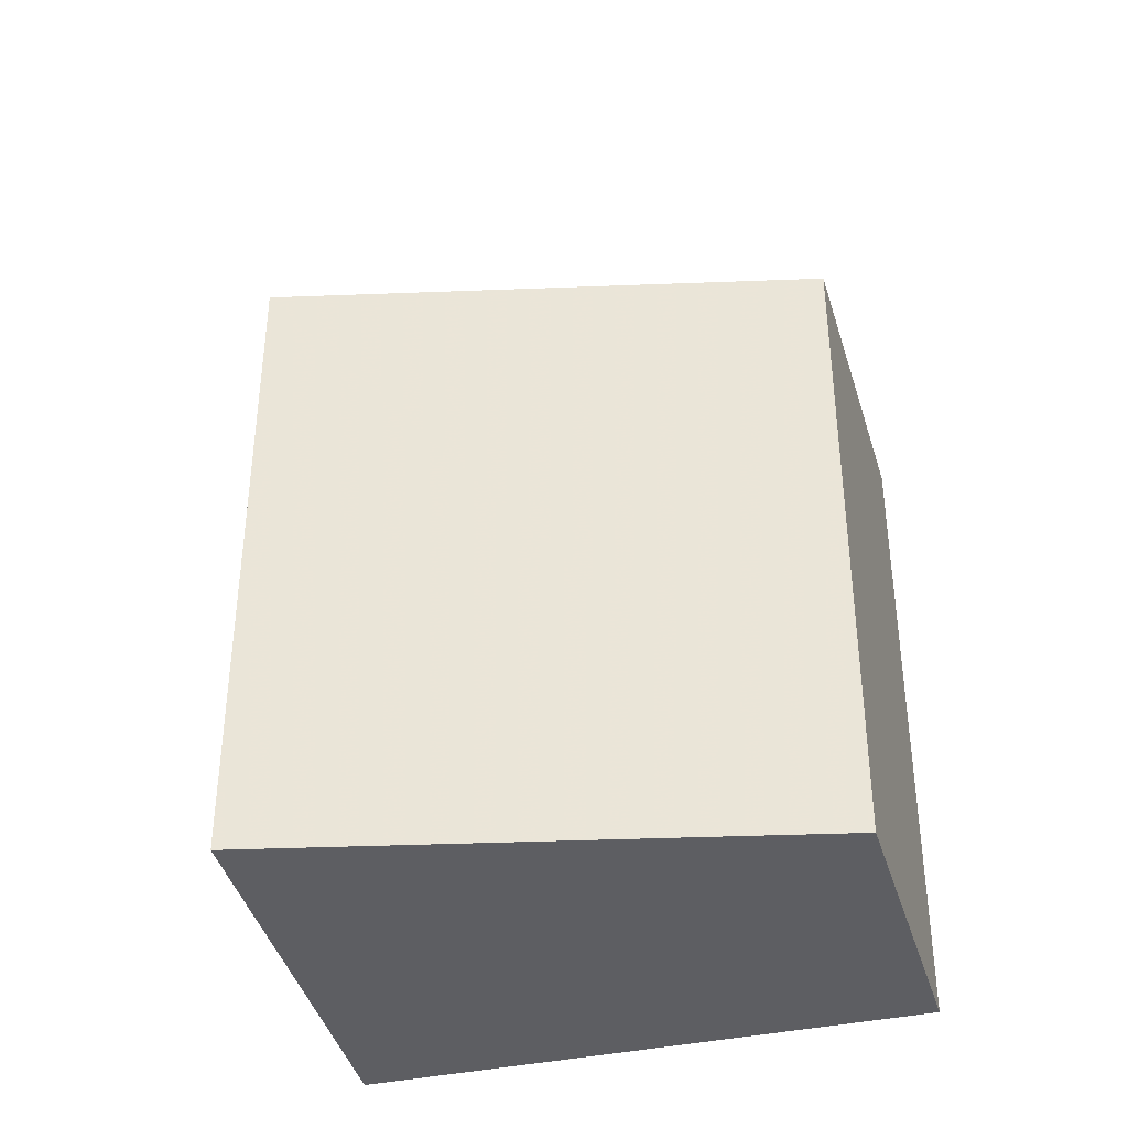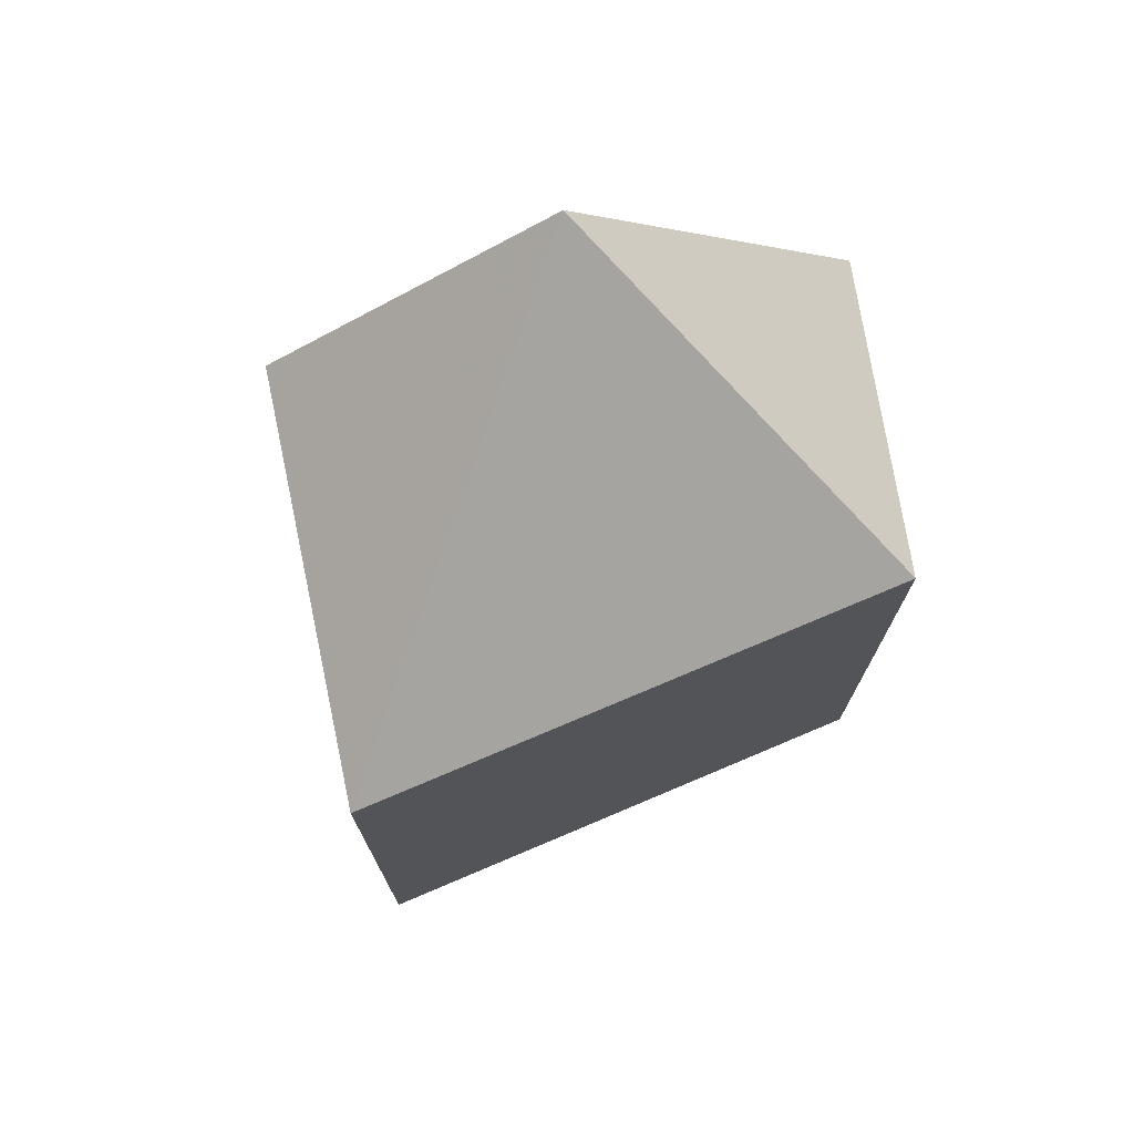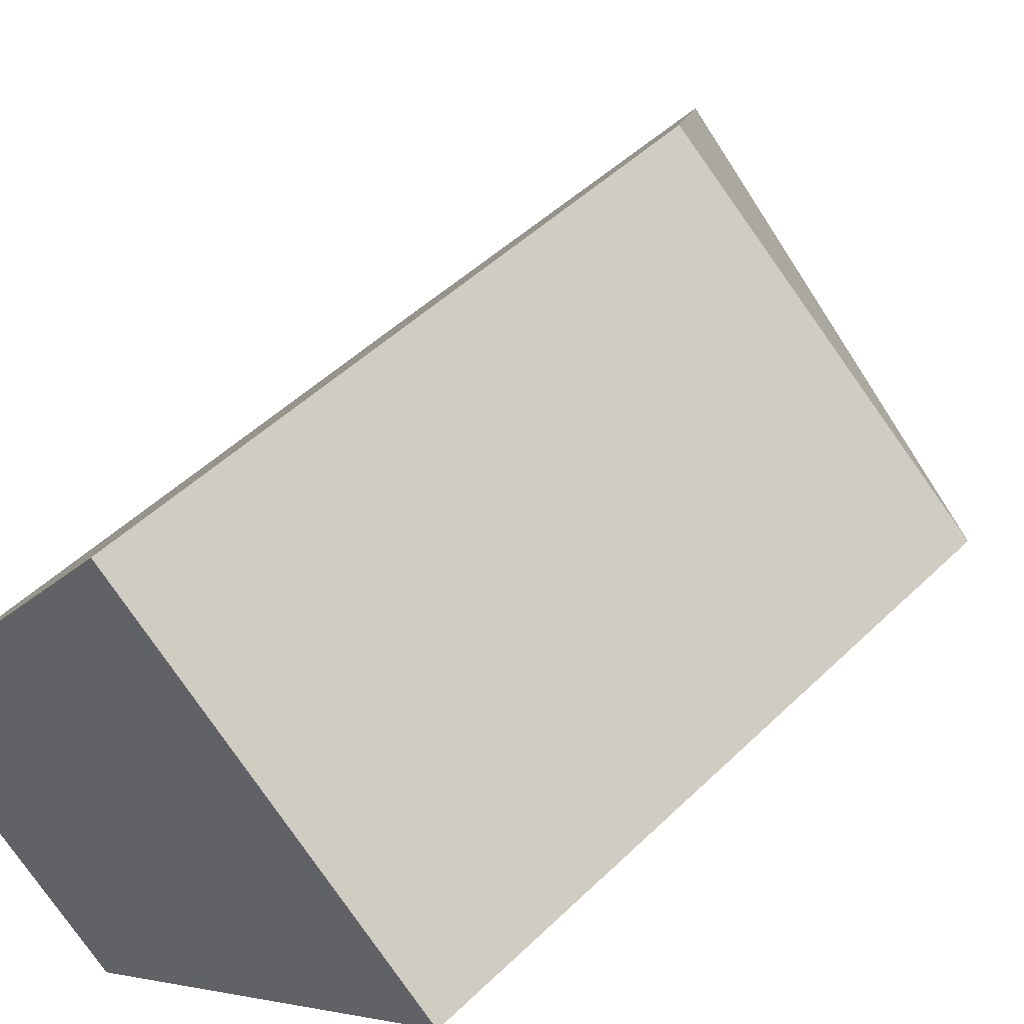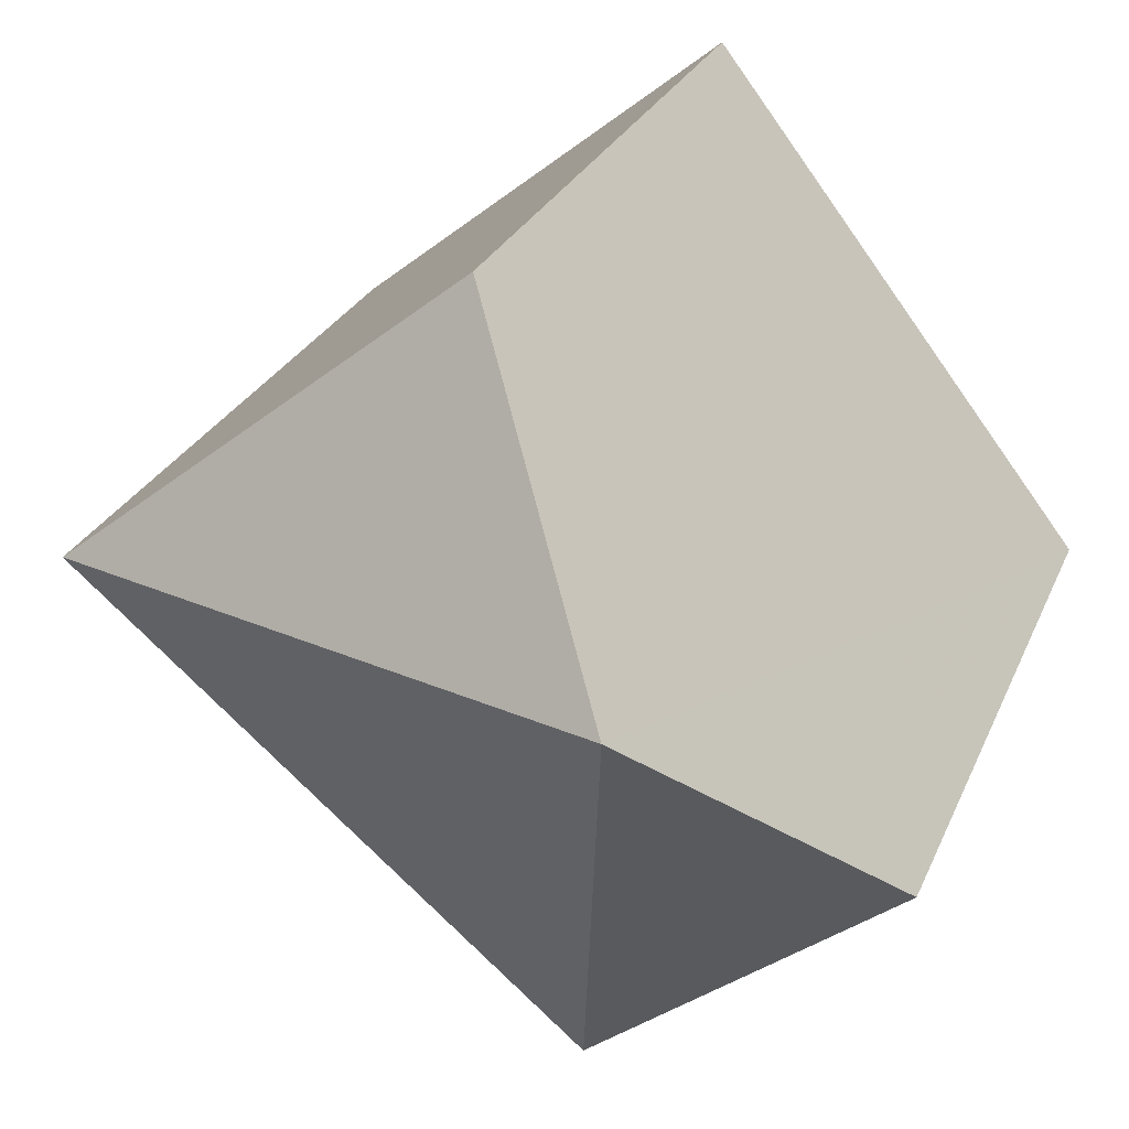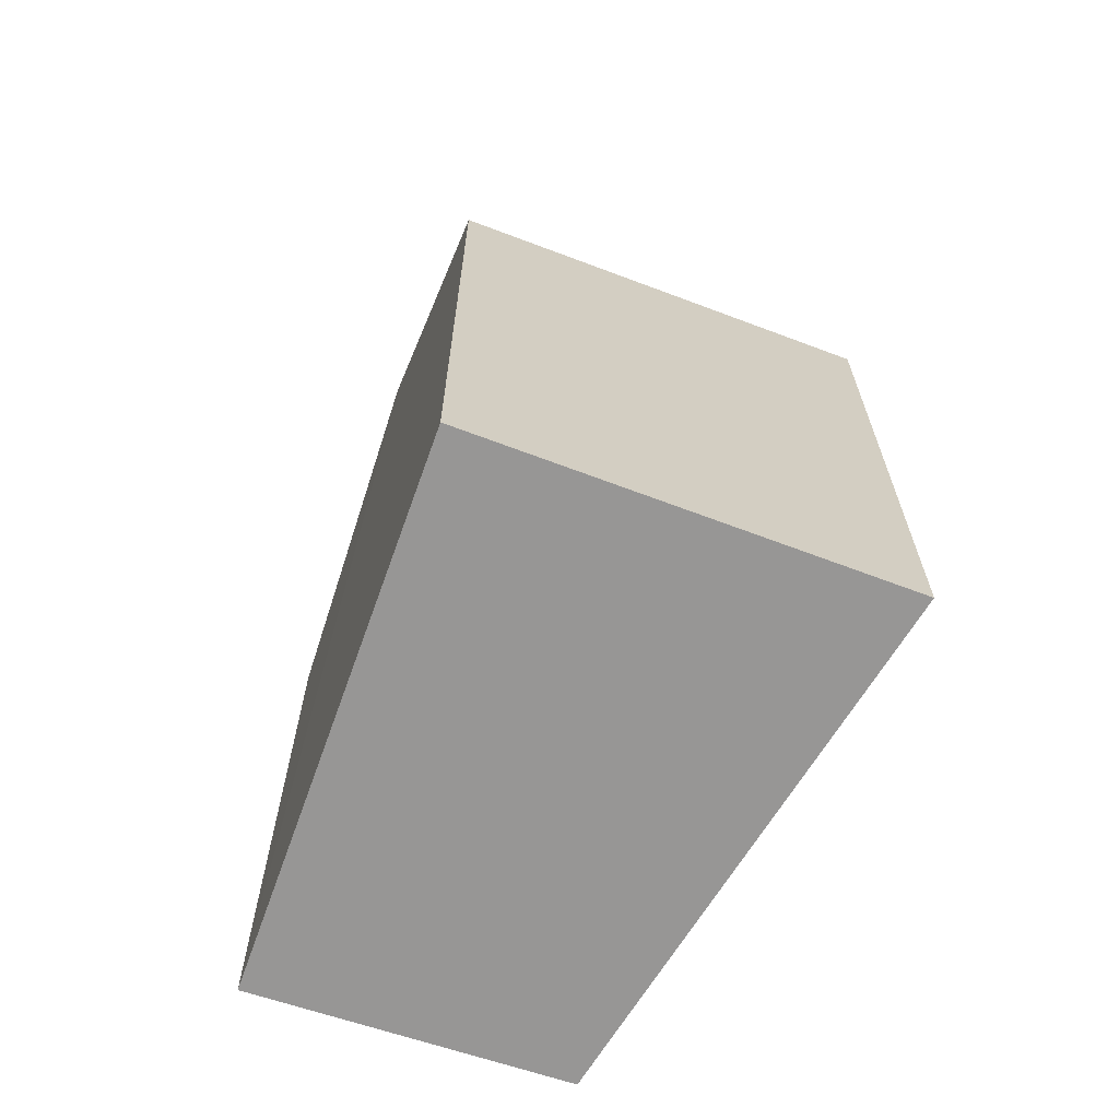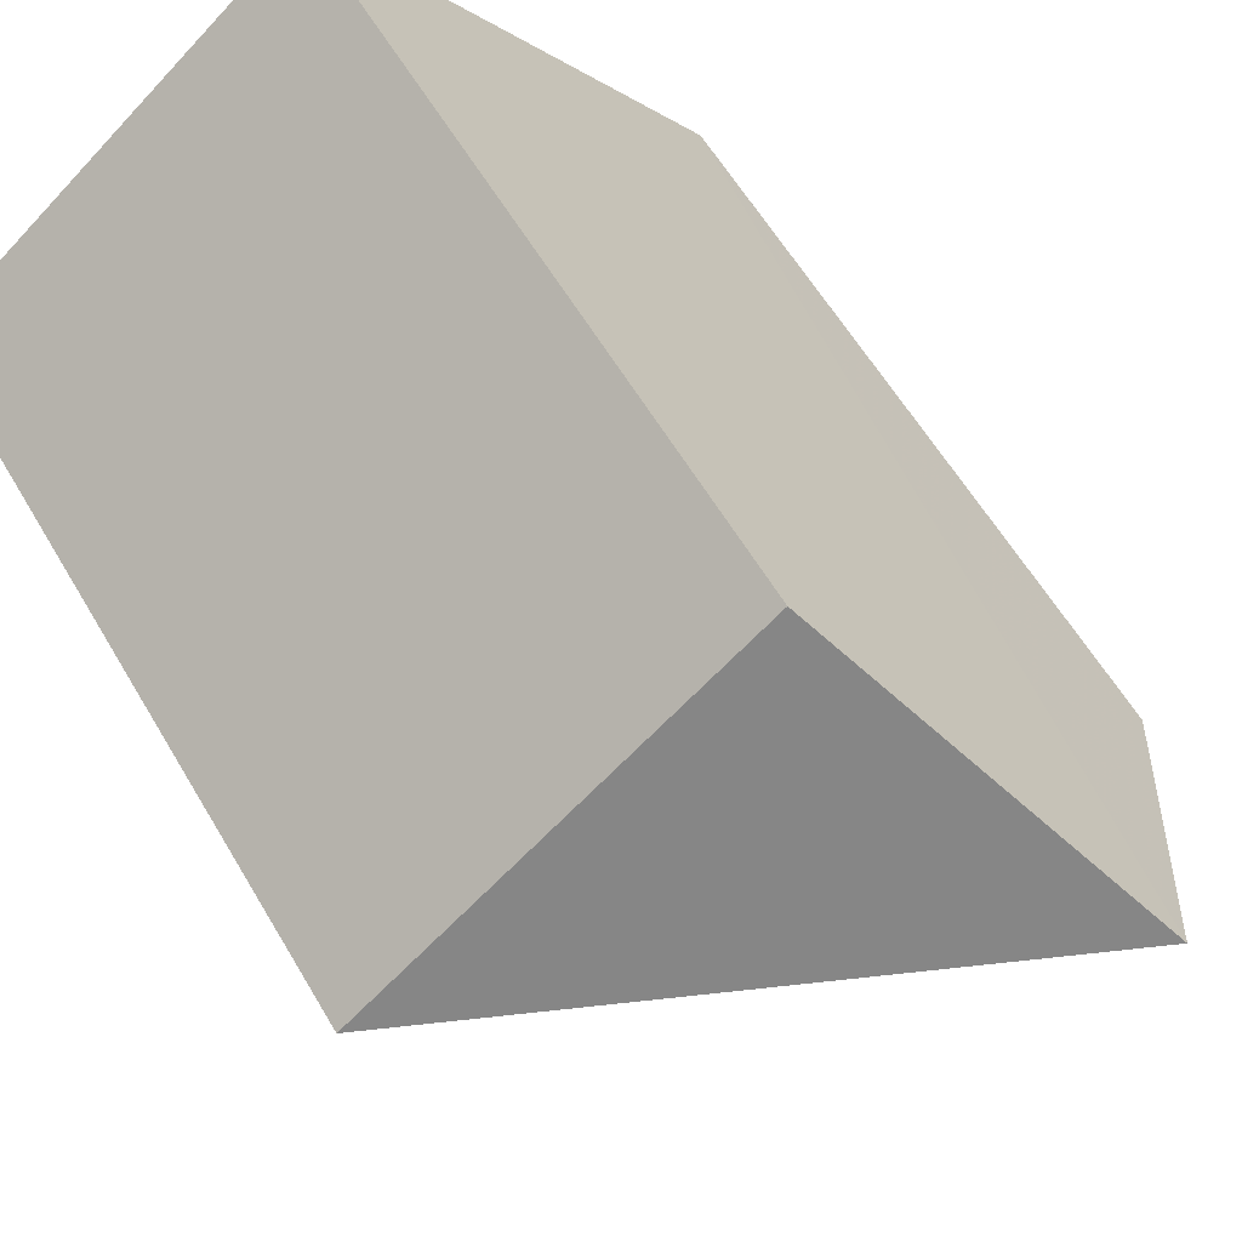
<metadata>
{"format":"obj","ext":"obj","renderer":"f3d","projection":"perspective","resolution":1024,"background":"white","views":[{"elev":-39.3,"azim":142.1,"up":"+Y"},{"elev":75.2,"azim":116.4,"up":"+Y"},{"elev":47.7,"azim":42.6,"up":"+Z"},{"elev":24.3,"azim":-161.9,"up":"+Z"},{"elev":-68.0,"azim":17.6,"up":"+Y"},{"elev":58.9,"azim":149.9,"up":"+Z"}]}
</metadata>
<code>
v -0.3819 0 -3.914
v 5.174 0 0.8599
v 0.7137 0 4.381
v -3.747 0 -1.488
v 5.174 8.652 0.8599
v -3.747 8.652 -1.488
v -1.556 11.85 1.408
v 0.7137 8.652 4.381
v -0.3819 8.652 -3.914
f 1 2 3
f 3 4 1
f 2 3 5
f 1 2 5
f 4 1 6
f 3 4 7
f 3 8 5
f 1 9 5
f 1 6 9
f 3 8 7
f 4 6 7
f 8 5 7
f 9 5 7
f 6 9 7
f 3 2 1
f 1 4 3
f 5 3 2
f 5 2 1
f 6 1 4
f 7 4 3
f 5 8 3
f 5 9 1
f 9 6 1
f 7 8 3
f 7 6 4
f 7 5 8
f 7 5 9
f 7 9 6

</code>
